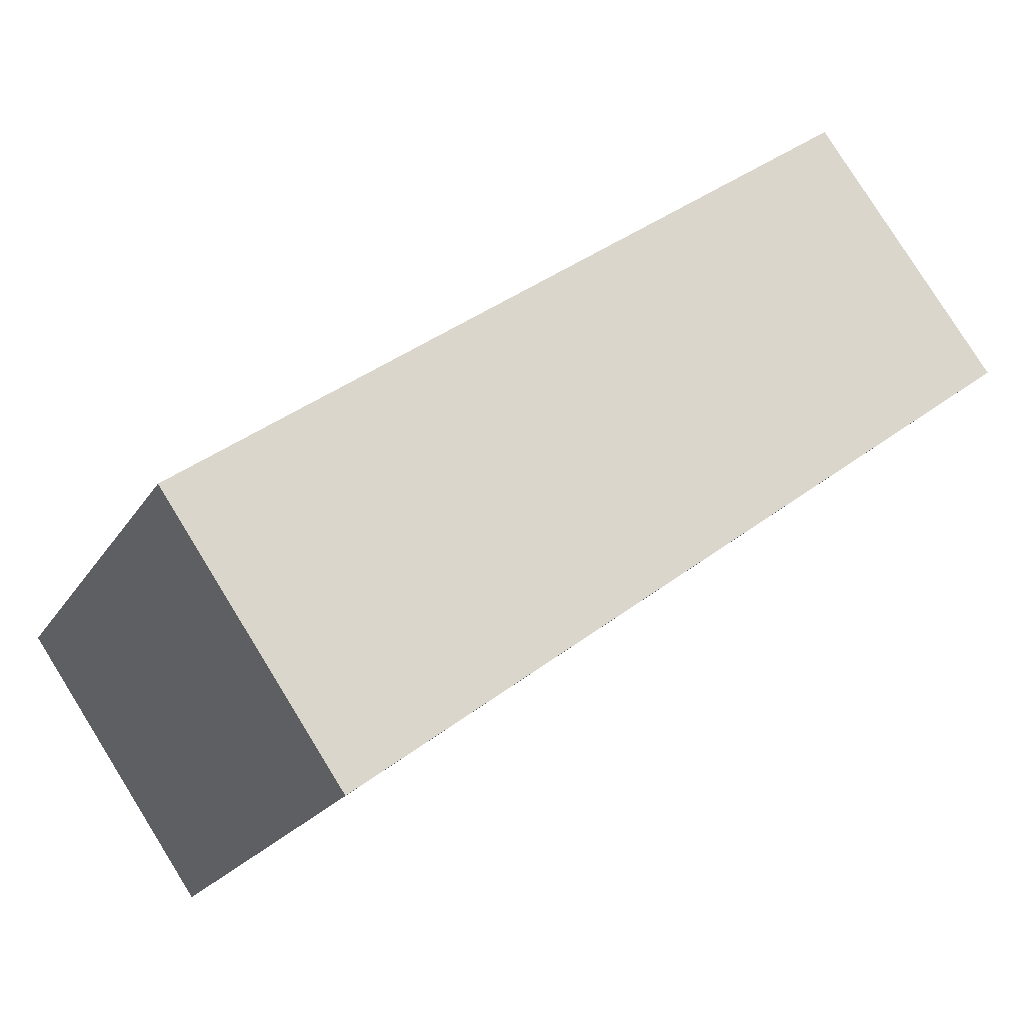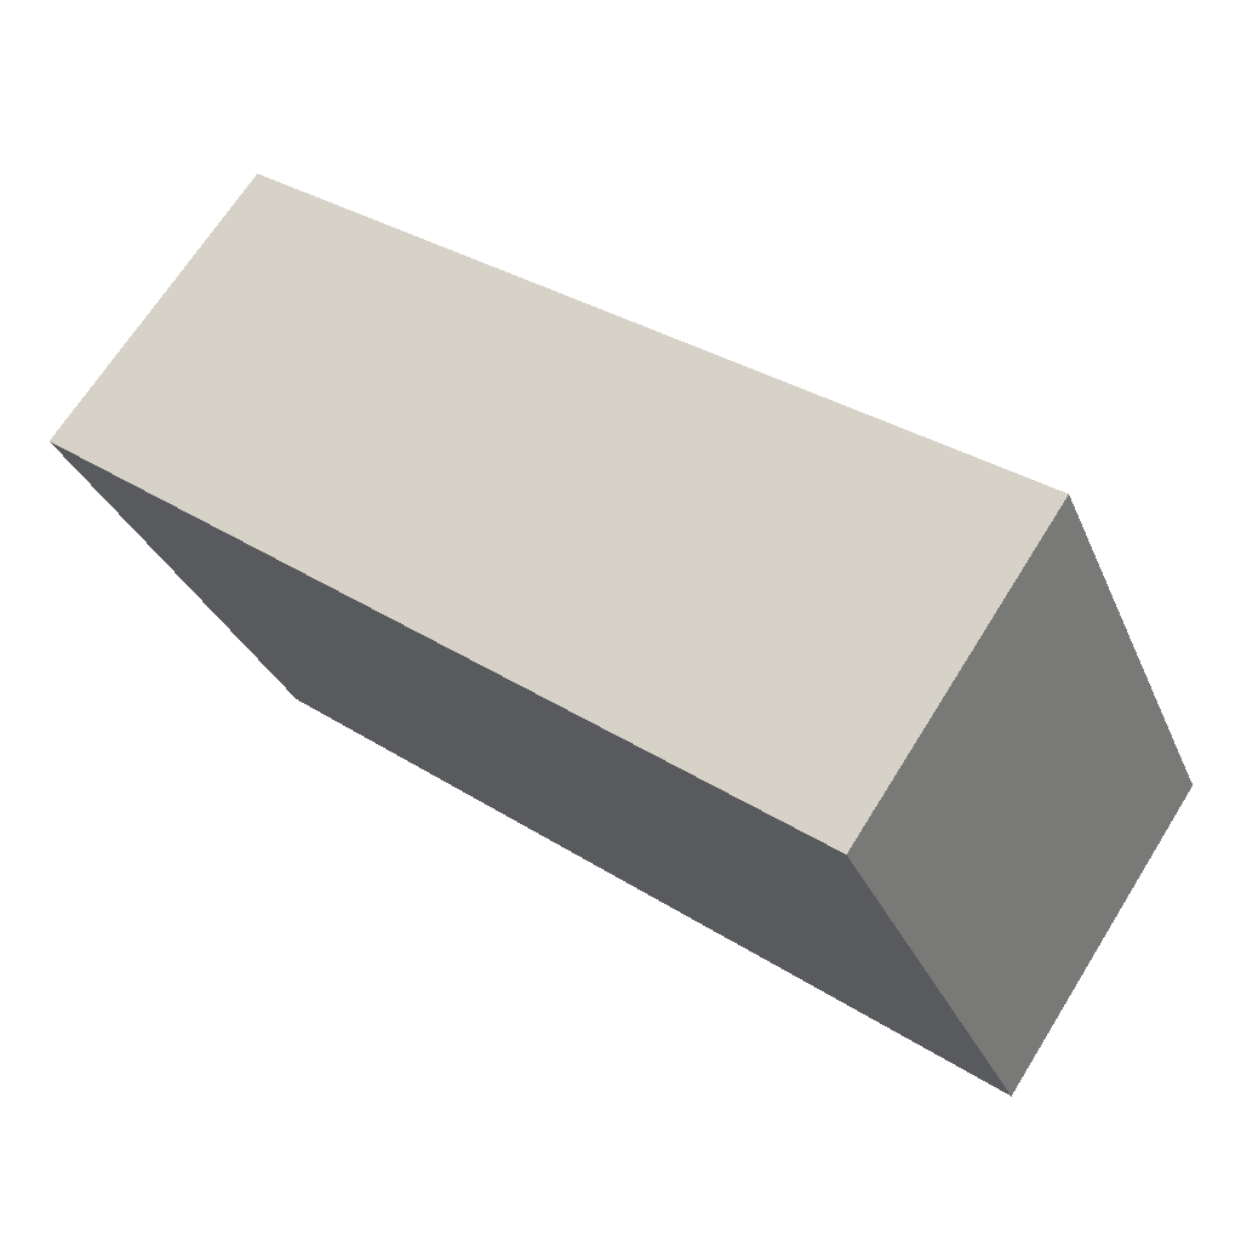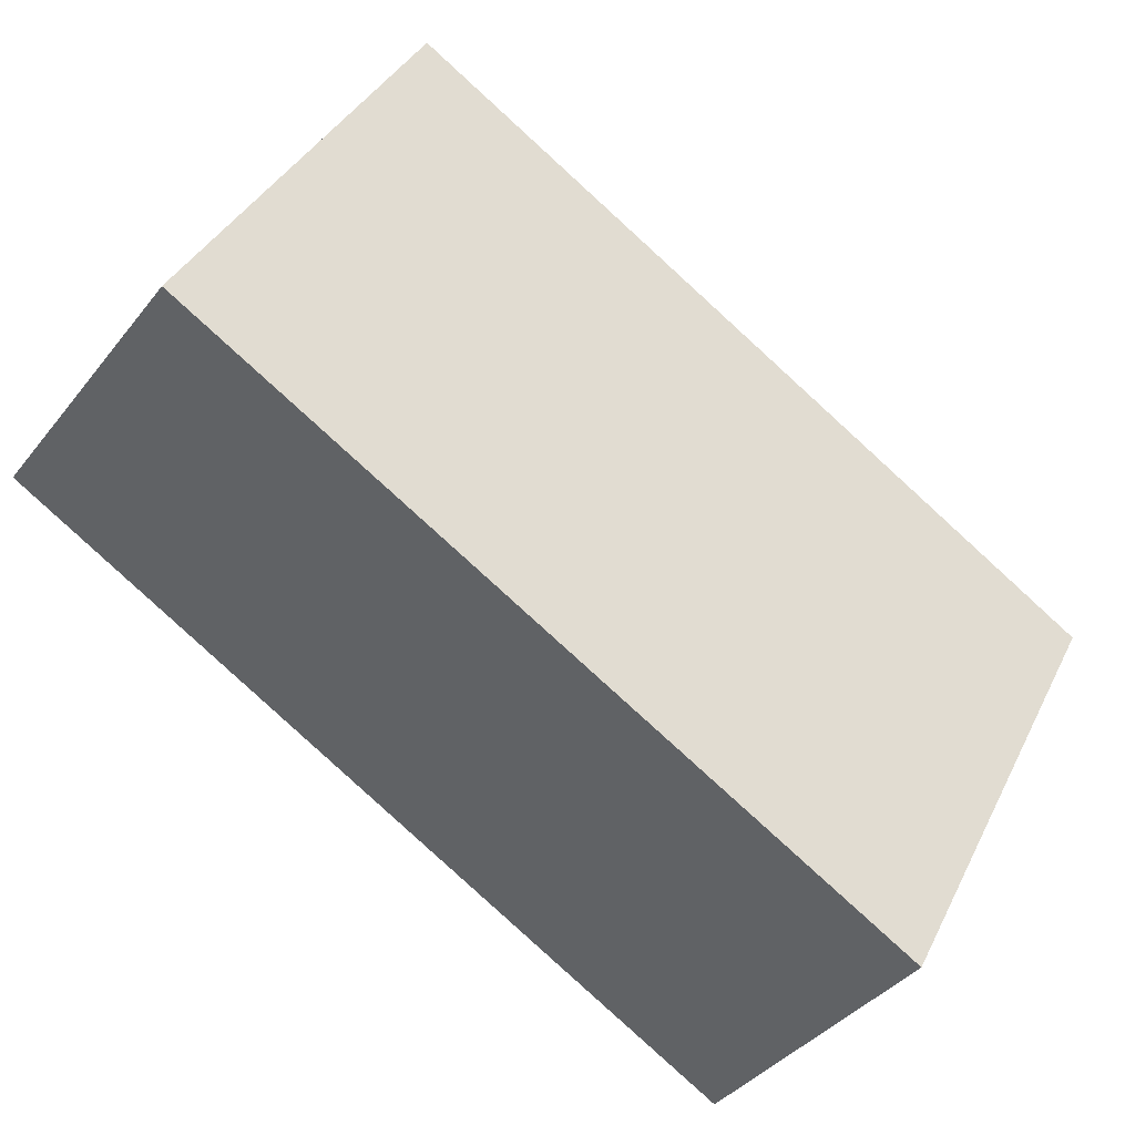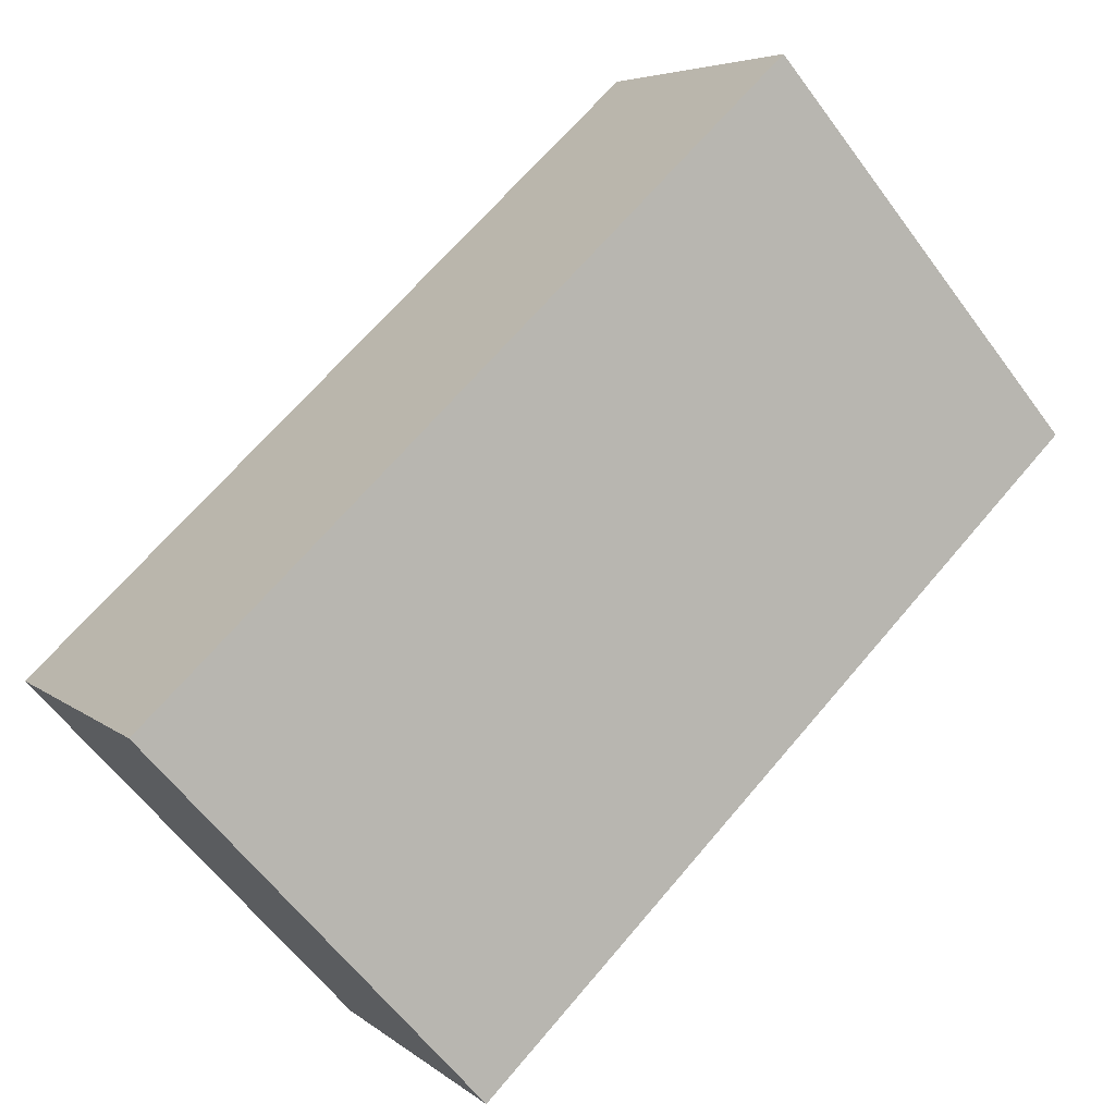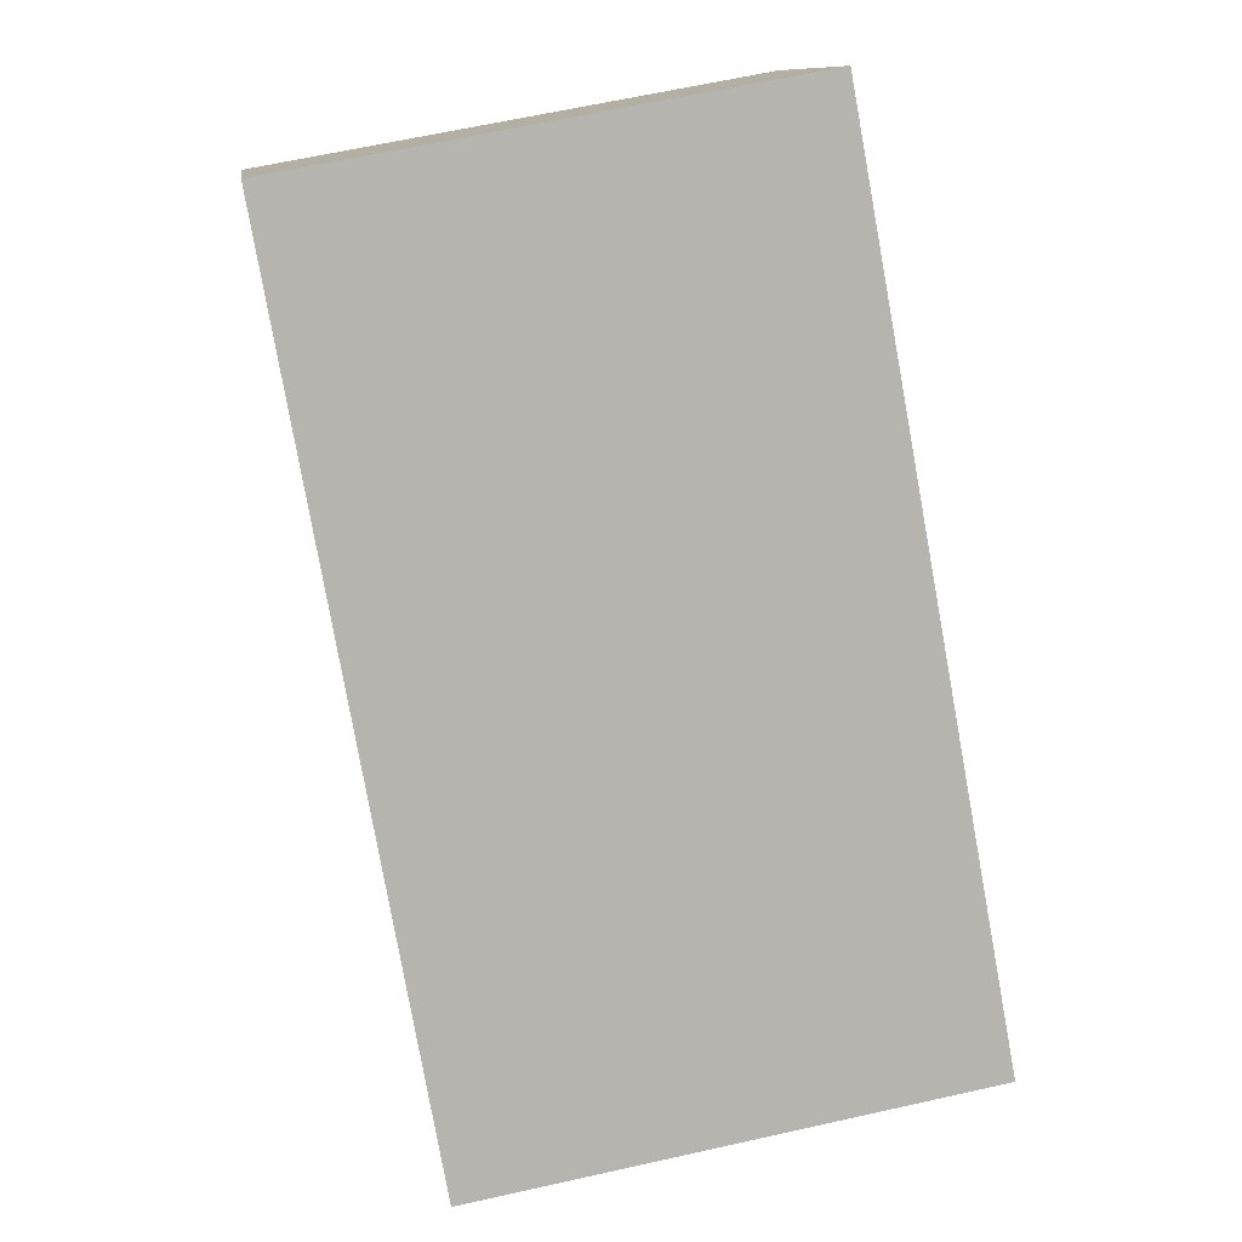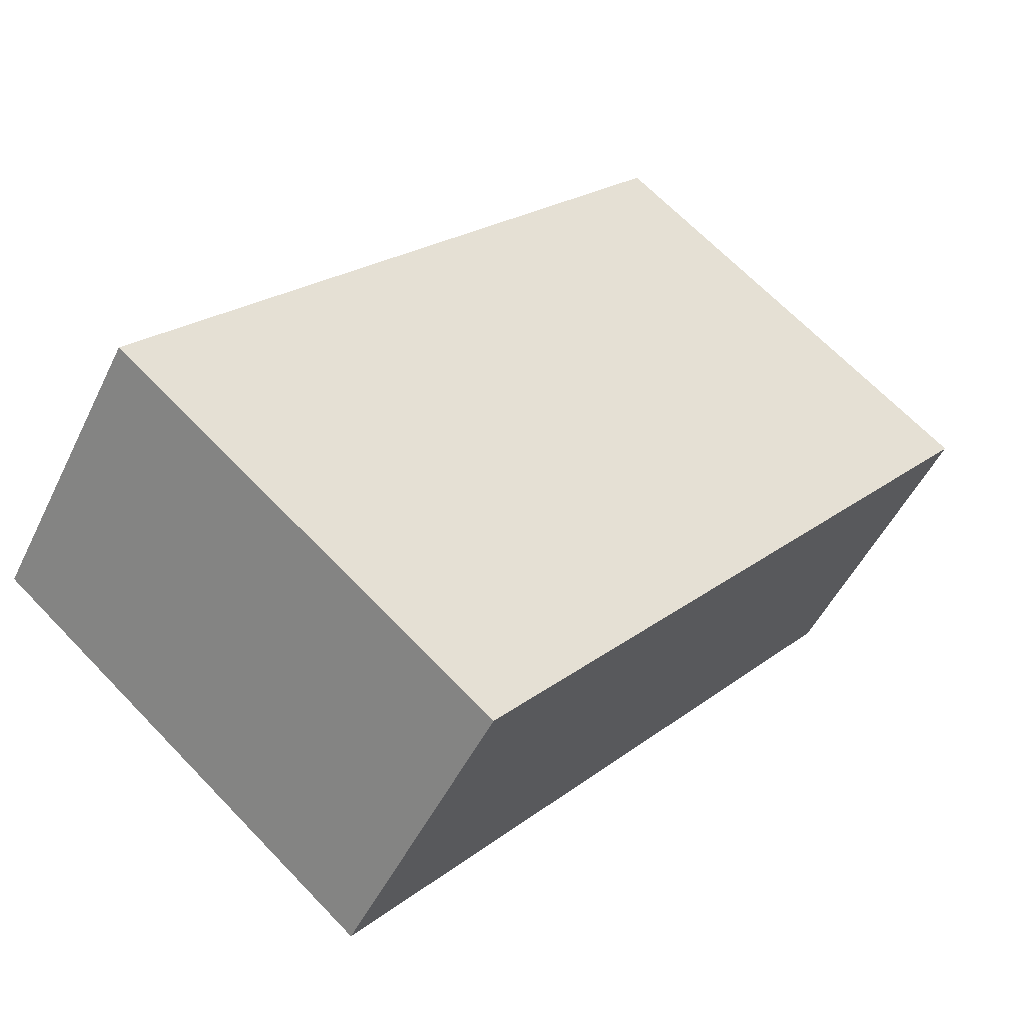
<metadata>
{"format":"obj","ext":"obj","renderer":"f3d","projection":"perspective","resolution":1024,"background":"white","views":[{"elev":-20.5,"azim":157.0,"up":"+Z"},{"elev":-31.0,"azim":20.4,"up":"+Z"},{"elev":37.6,"azim":24.0,"up":"+Z"},{"elev":-60.9,"azim":-143.6,"up":"+Z"},{"elev":64.4,"azim":77.3,"up":"+Z"},{"elev":67.0,"azim":-43.9,"up":"+Z"}]}
</metadata>
<code>
v  0.855 2.274 1.149
v  3.259 2.274 -2.423
v  0 2.274 1.392e-16
v  4.098 2.274 -1.205
v  3.259 1.484e-16 -2.423
v  0 0 0
v  0.855 -7.036e-17 1.149
v  4.098 7.378e-17 -1.205
g defaultobject
f 1 2 3
f 2 1 4
f 5 3 2
f 3 5 6
f 6 1 3
f 1 6 7
f 7 4 1
f 4 7 8
f 8 2 4
f 2 8 5
f 8 6 5
f 6 8 7

</code>
